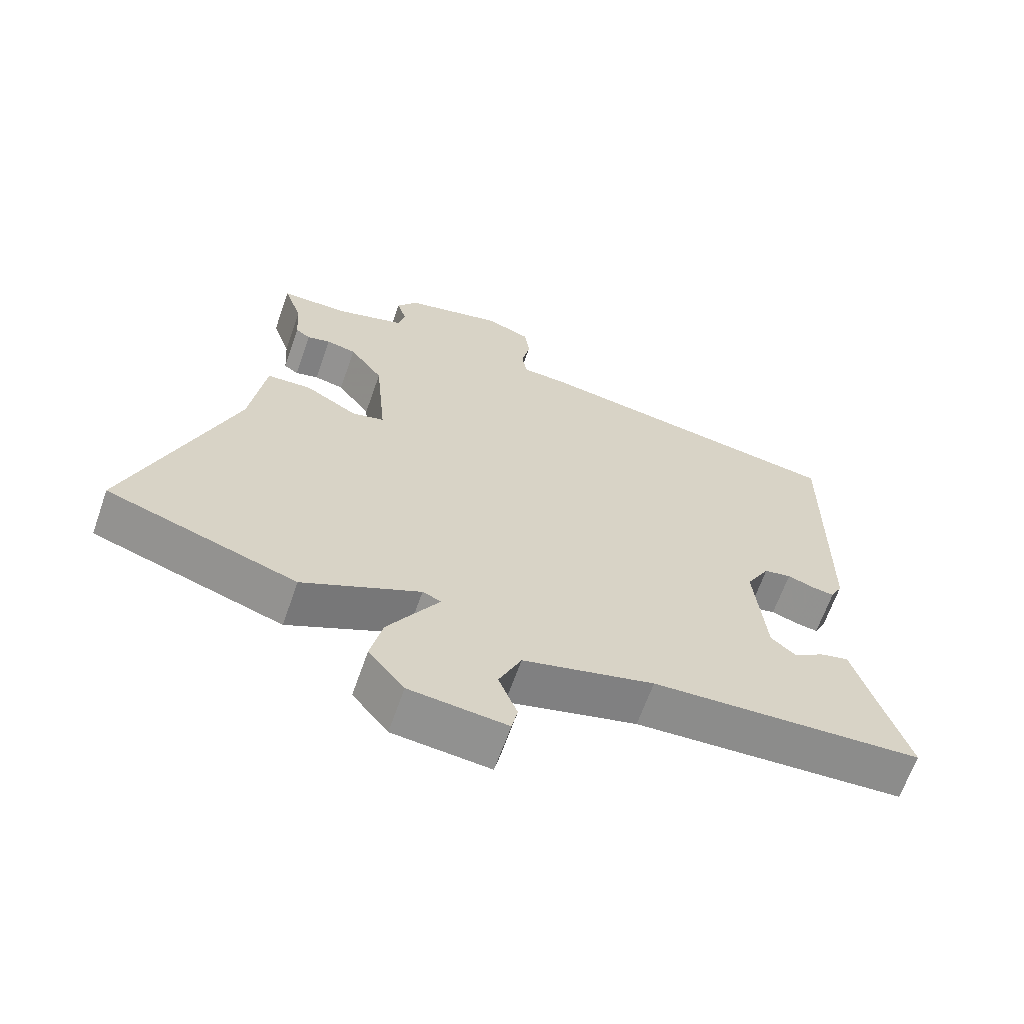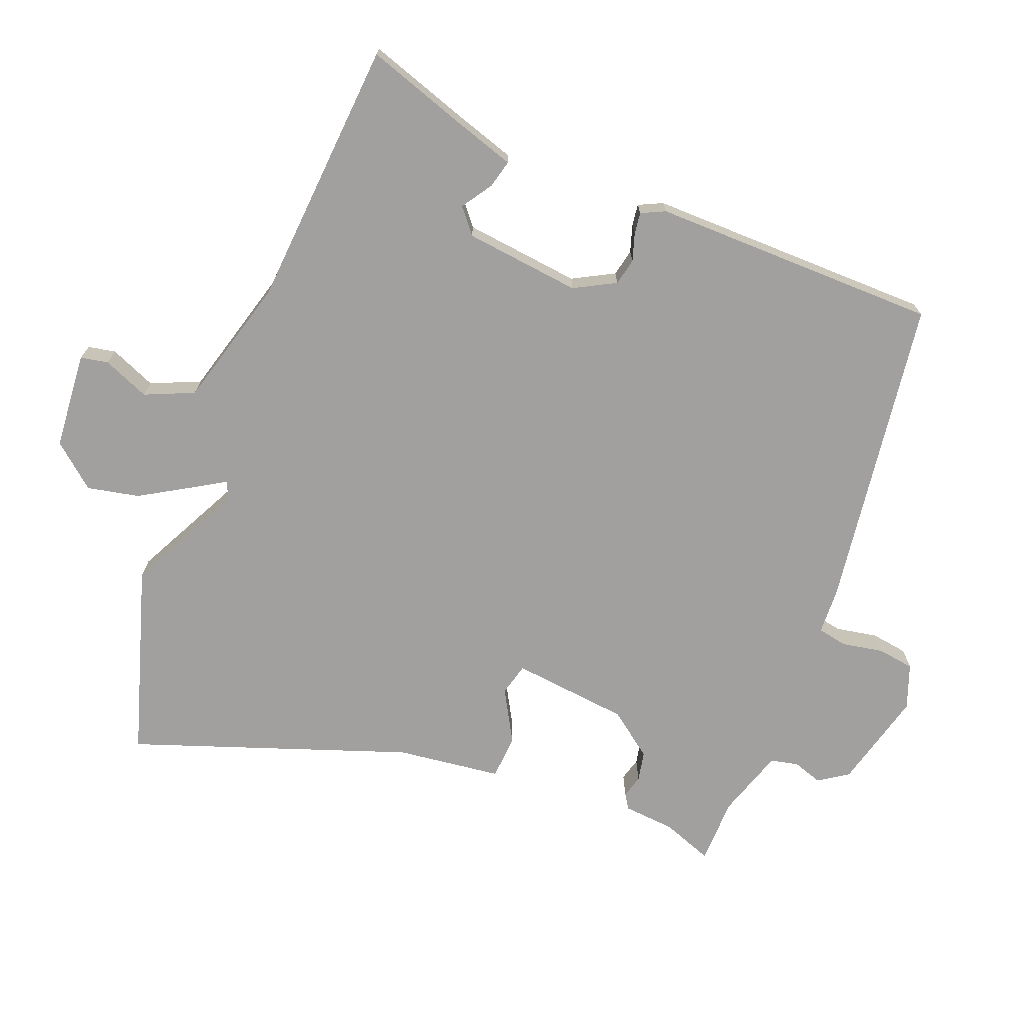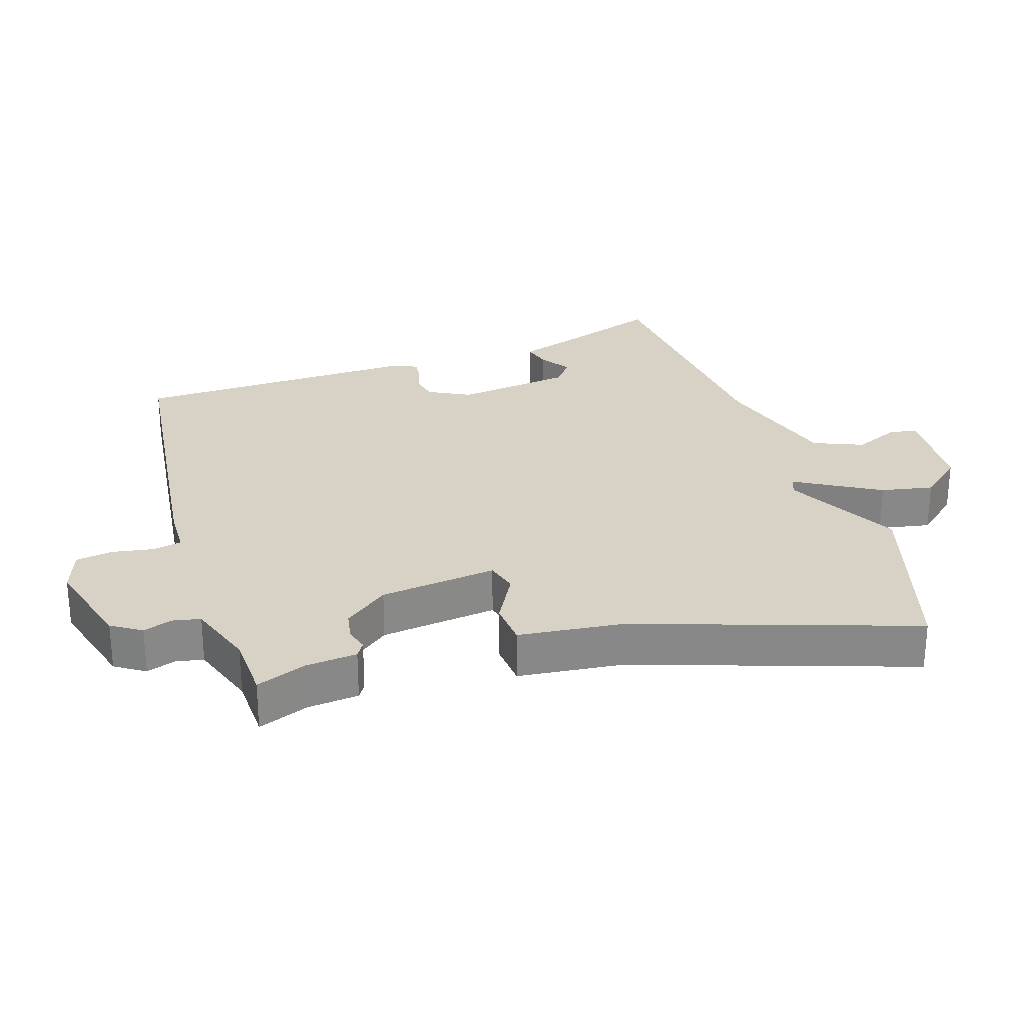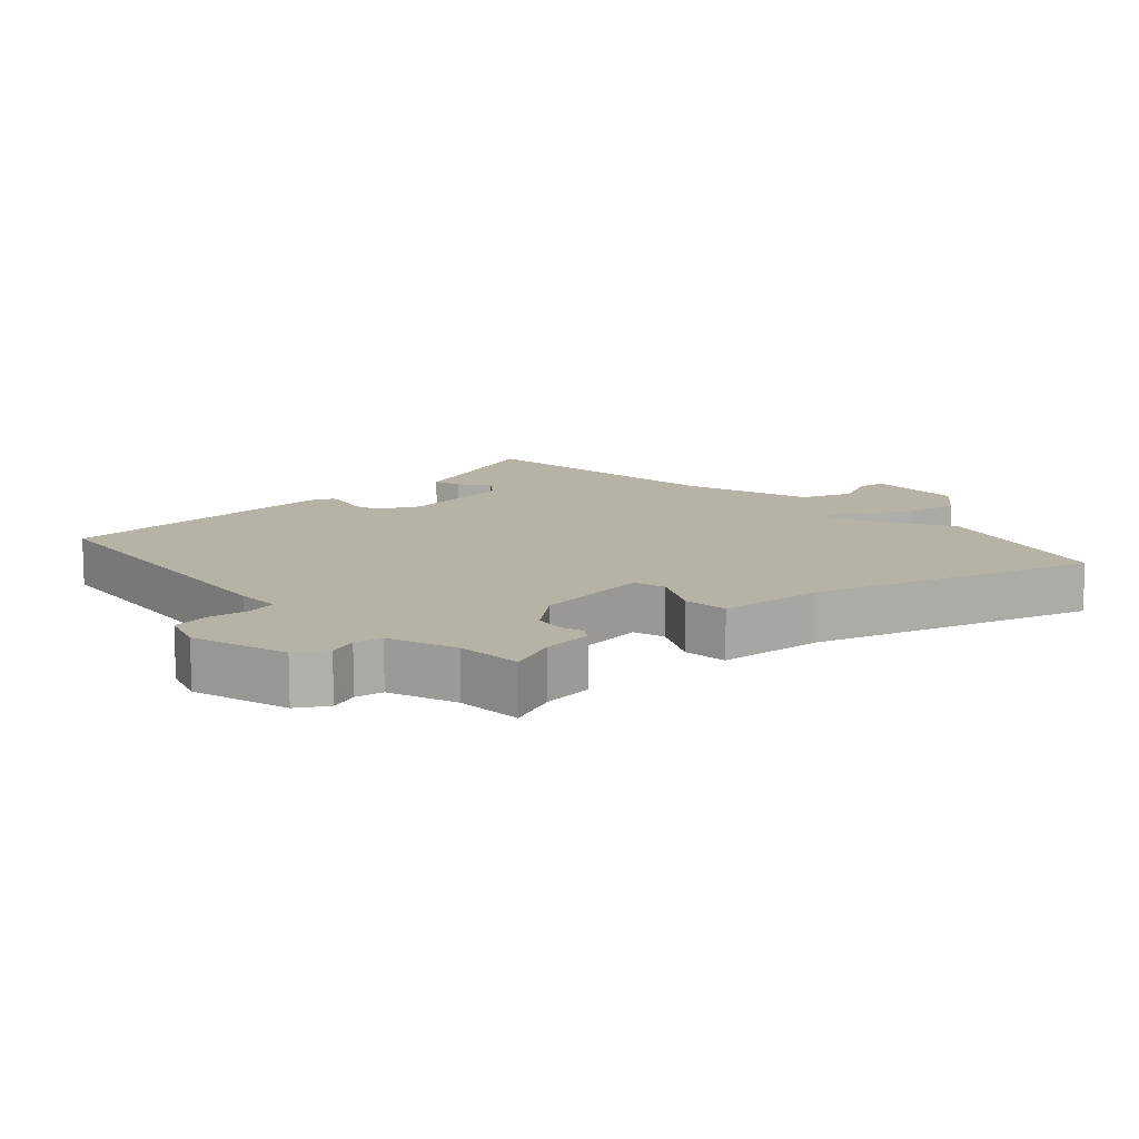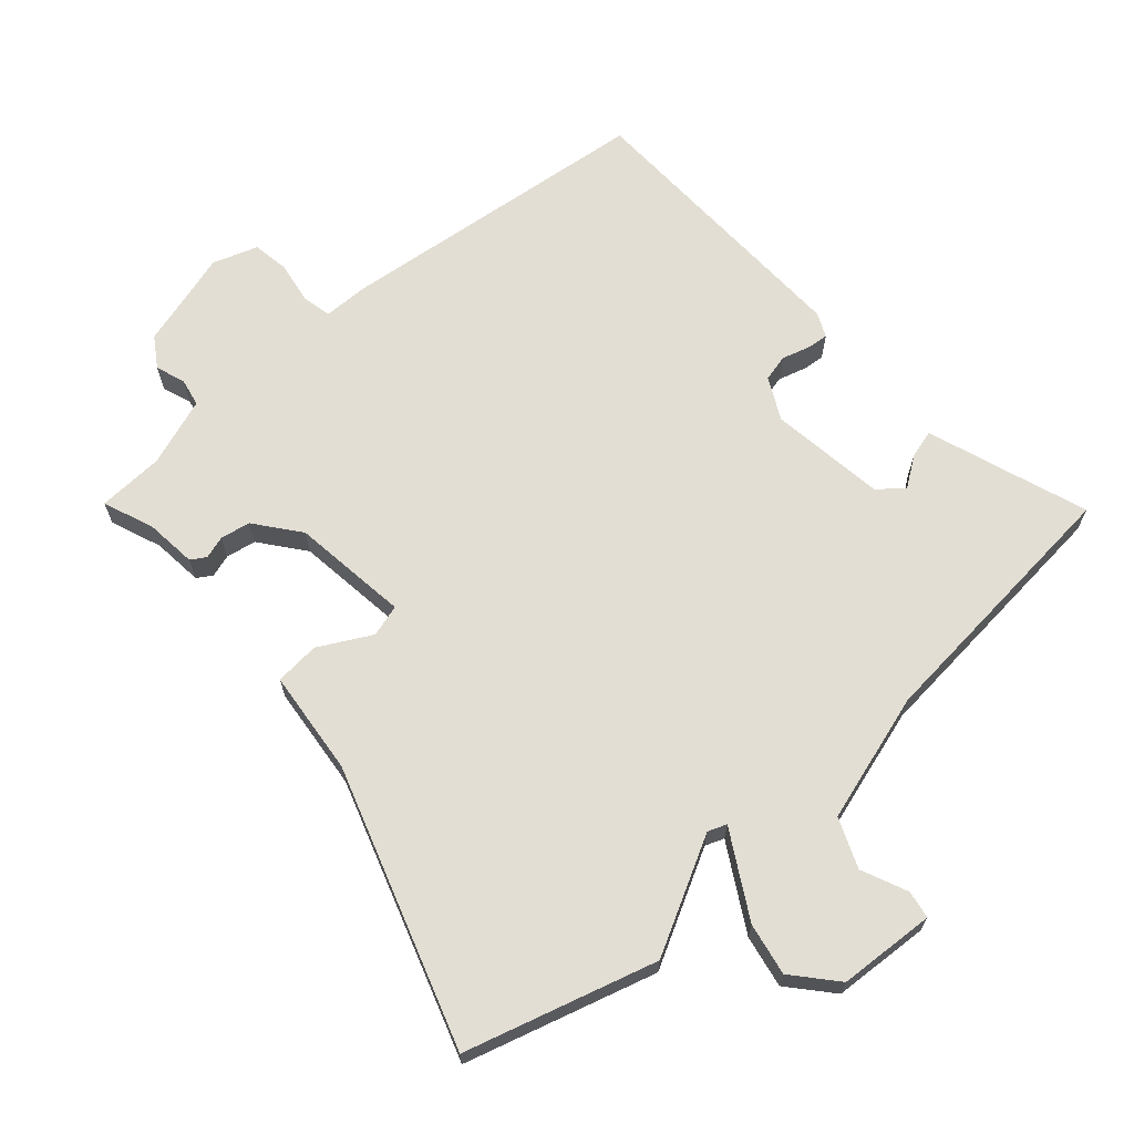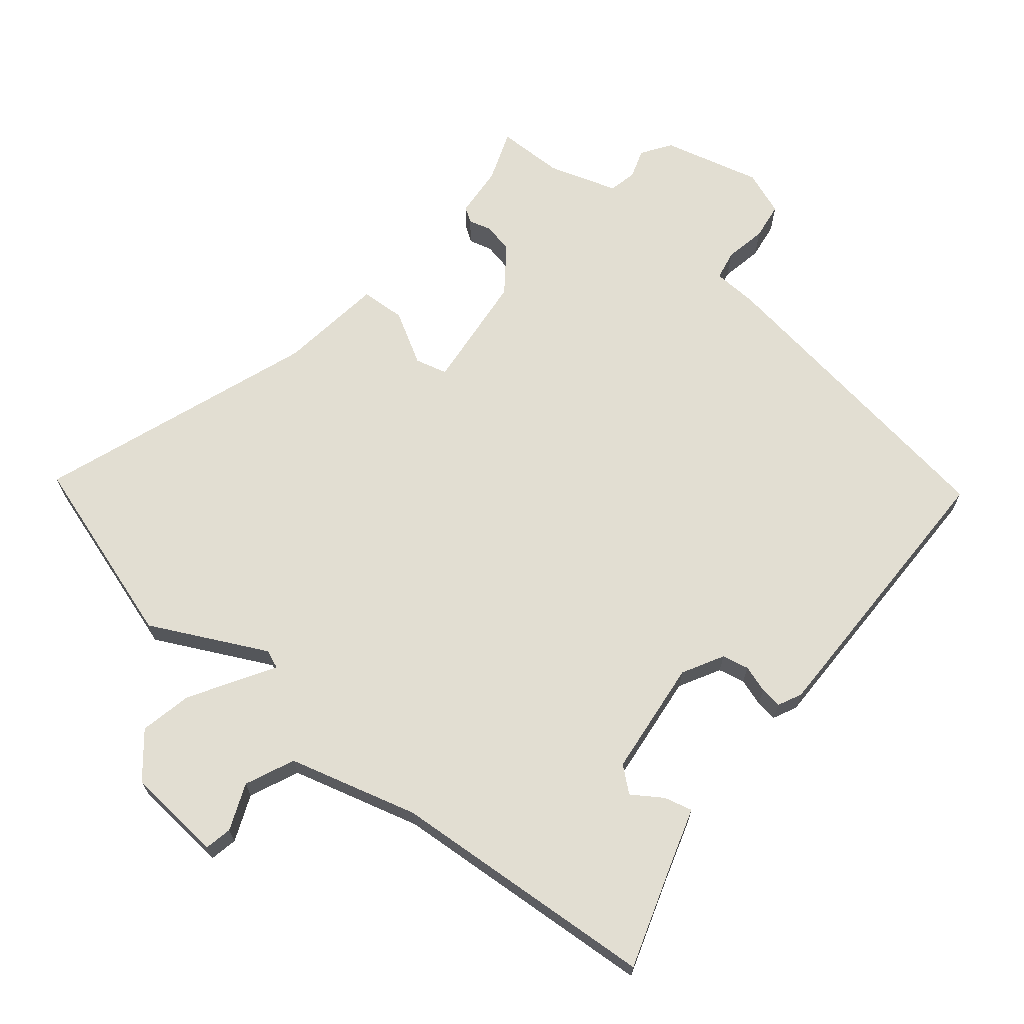
<metadata>
{"format":"obj","ext":"obj","renderer":"f3d","projection":"perspective","resolution":1024,"background":"white","views":[{"elev":-64.8,"azim":160.7,"up":"+Z"},{"elev":-71.8,"azim":-112.5,"up":"+Y"},{"elev":27.5,"azim":70.2,"up":"+Y"},{"elev":12.2,"azim":44.2,"up":"+Y"},{"elev":67.2,"azim":136.3,"up":"+Y"},{"elev":67.9,"azim":-141.6,"up":"+Y"}]}
</metadata>
<code>
v -0.558 0.07 -0.495
v -0.51 0.07 -0.341
v -0.482 0.07 -0.247
v -0.439 0.07 -0.257
v -0.392 0.07 -0.287
v -0.355 0.07 -0.255
v -0.338 0.07 -0.078
v -0.373 0.07 -0.016
v -0.414 0.07 -0.008
v -0.455 0.07 -0.022
v -0.488 0.07 -0.027
v -0.506 0.07 0.009
v -0.51 0.07 0.447
v -0.033 0.07 0.522
v 0.035 0.07 0.526
v 0.043 0.07 0.571
v 0.03 0.07 0.634
v 0.037 0.07 0.69
v 0.104 0.07 0.716
v 0.253 0.07 0.68
v 0.284 0.07 0.636
v 0.27 0.07 0.591
v 0.28 0.07 0.549
v 0.385 0.07 0.517
v 0.486 0.07 0.517
v 0.459 0.07 0.439
v 0.454 0.07 0.361
v 0.432 0.07 0.346
v 0.397 0.07 0.355
v 0.352 0.07 0.345
v 0.302 0.07 0.276
v 0.286 0.07 0.097
v 0.335 0.07 0.085
v 0.413 0.07 0.131
v 0.481 0.07 0.128
v 0.504 0.07 -0.031
v 0.66 0.07 -0.447
v 0.374 0.07 -0.542
v 0.197 0.07 -0.457
v 0.169 0.07 -0.469
v 0.201 0.07 -0.52
v 0.247 0.07 -0.594
v 0.265 0.07 -0.673
v 0.211 0.07 -0.74
v 0.064 0.07 -0.755
v 0.055 0.07 -0.713
v 0.083 0.07 -0.642
v 0.049 0.07 -0.568
v -0.149 0.07 -0.517
v -0.558 0 -0.495
v -0.51 0 -0.341
v -0.482 0 -0.247
v -0.439 0 -0.257
v -0.392 0 -0.287
v -0.355 0 -0.255
v -0.338 0 -0.078
v -0.373 0 -0.016
v -0.414 0 -0.008
v -0.455 0 -0.022
v -0.488 0 -0.027
v -0.506 0 0.009
v -0.51 0 0.447
v -0.033 0 0.522
v 0.035 0 0.526
v 0.043 0 0.571
v 0.03 0 0.634
v 0.037 0 0.69
v 0.104 0 0.716
v 0.253 0 0.68
v 0.284 0 0.636
v 0.27 0 0.591
v 0.28 0 0.549
v 0.385 0 0.517
v 0.486 0 0.517
v 0.459 0 0.439
v 0.454 0 0.361
v 0.432 0 0.346
v 0.397 0 0.355
v 0.352 0 0.345
v 0.302 0 0.276
v 0.286 0 0.097
v 0.335 0 0.085
v 0.413 0 0.131
v 0.481 0 0.128
v 0.504 0 -0.031
v 0.66 0 -0.447
v 0.374 0 -0.542
v 0.197 0 -0.457
v 0.169 0 -0.469
v 0.201 0 -0.52
v 0.247 0 -0.594
v 0.265 0 -0.673
v 0.211 0 -0.74
v 0.064 0 -0.755
v 0.055 0 -0.713
v 0.083 0 -0.642
v 0.049 0 -0.568
v -0.149 0 -0.517
f 44 45 46 47
f 44 47 48
f 43 44 48
f 40 41 42 43
f 40 43 48
f 36 37 38 39
f 36 39 40
f 33 34 35 36
f 32 33 36 40
f 31 32 40 48
f 26 27 28 29
f 24 25 26 29
f 23 24 29 30
f 19 20 21 22
f 19 22 23
f 16 17 18 19
f 15 16 19 23
f 12 13 14 15
f 9 10 11 12
f 9 12 15 23
f 2 3 4 5
f 49 1 2 5
f 31 48 49 5
f 8 9 23 30
f 7 8 30 31
f 6 7 31
f 5 6 31
f 96 95 94 93
f 97 96 93
f 97 93 92
f 92 91 90 89
f 97 92 89
f 88 87 86 85
f 89 88 85
f 85 84 83 82
f 89 85 82 81
f 97 89 81 80
f 78 77 76 75
f 78 75 74 73
f 79 78 73 72
f 71 70 69 68
f 72 71 68
f 68 67 66 65
f 72 68 65 64
f 64 63 62 61
f 61 60 59 58
f 72 64 61 58
f 54 53 52 51
f 54 51 50 98
f 54 98 97 80
f 79 72 58 57
f 80 79 57 56
f 80 56 55
f 80 55 54
f 1 50 51 2
f 2 51 52 3
f 3 52 53 4
f 4 53 54 5
f 5 54 55 6
f 6 55 56 7
f 7 56 57 8
f 8 57 58 9
f 9 58 59 10
f 10 59 60 11
f 11 60 61 12
f 12 61 62 13
f 13 62 63 14
f 14 63 64 15
f 15 64 65 16
f 16 65 66 17
f 17 66 67 18
f 18 67 68 19
f 19 68 69 20
f 20 69 70 21
f 21 70 71 22
f 22 71 72 23
f 23 72 73 24
f 24 73 74 25
f 25 74 75 26
f 26 75 76 27
f 27 76 77 28
f 28 77 78 29
f 29 78 79 30
f 30 79 80 31
f 31 80 81 32
f 32 81 82 33
f 33 82 83 34
f 34 83 84 35
f 35 84 85 36
f 36 85 86 37
f 37 86 87 38
f 38 87 88 39
f 39 88 89 40
f 40 89 90 41
f 41 90 91 42
f 42 91 92 43
f 43 92 93 44
f 44 93 94 45
f 45 94 95 46
f 46 95 96 47
f 47 96 97 48
f 48 97 98 49
f 49 98 50 1

</code>
